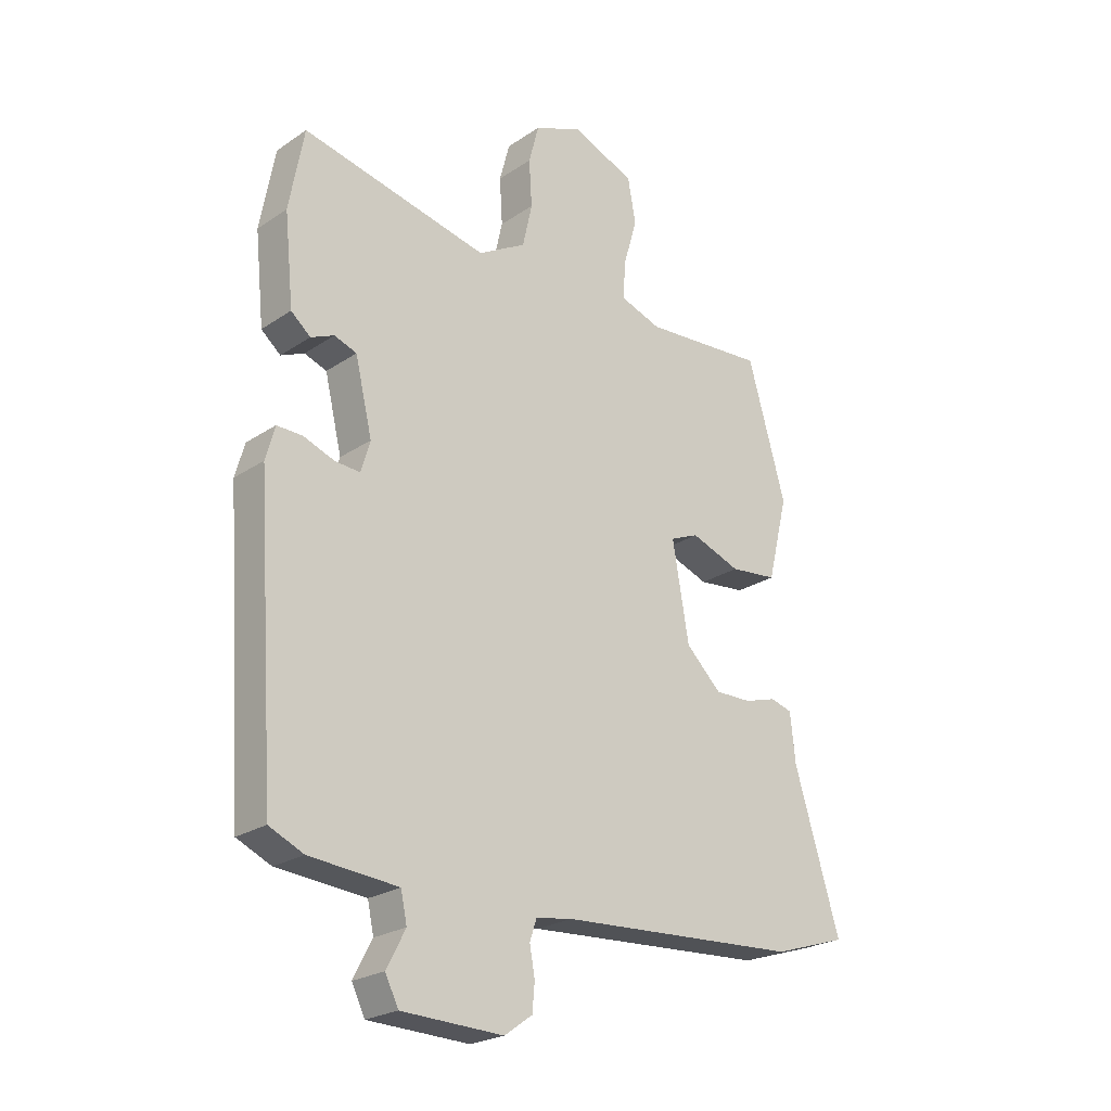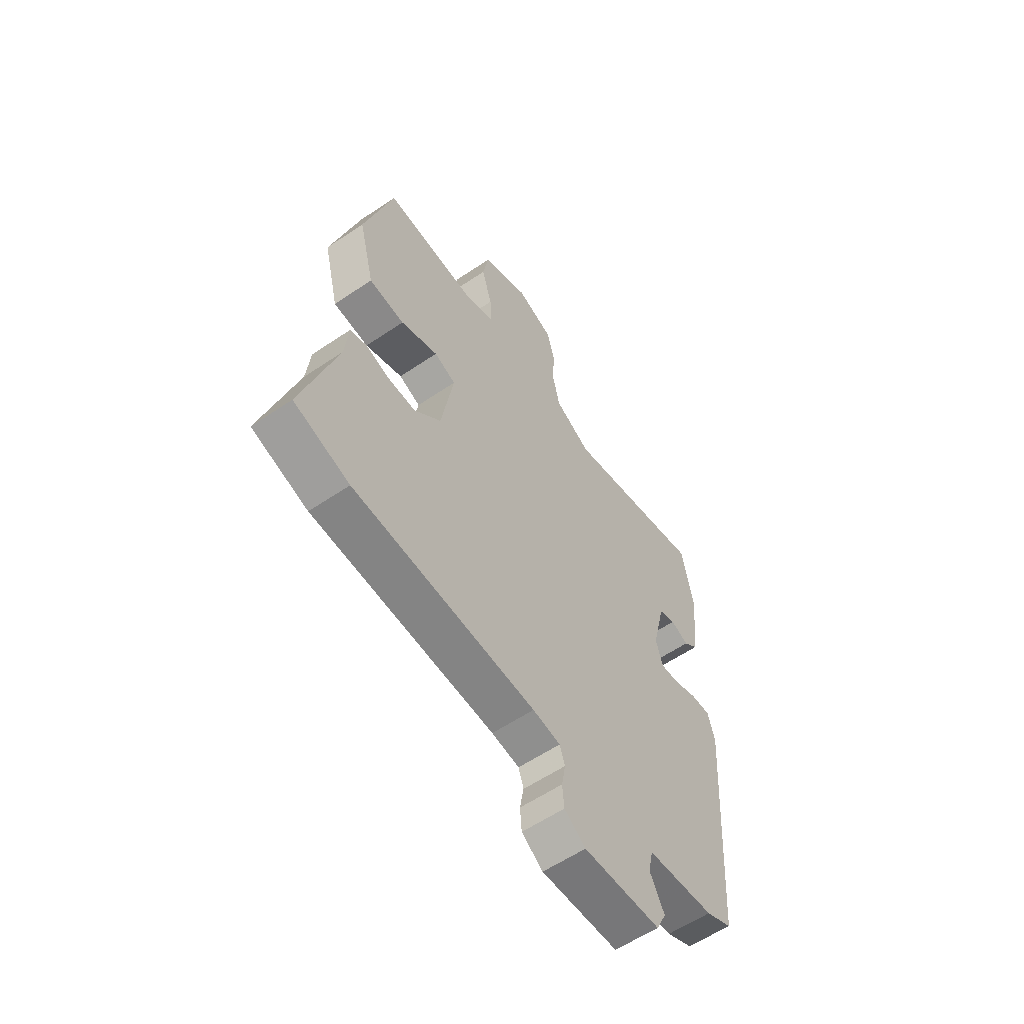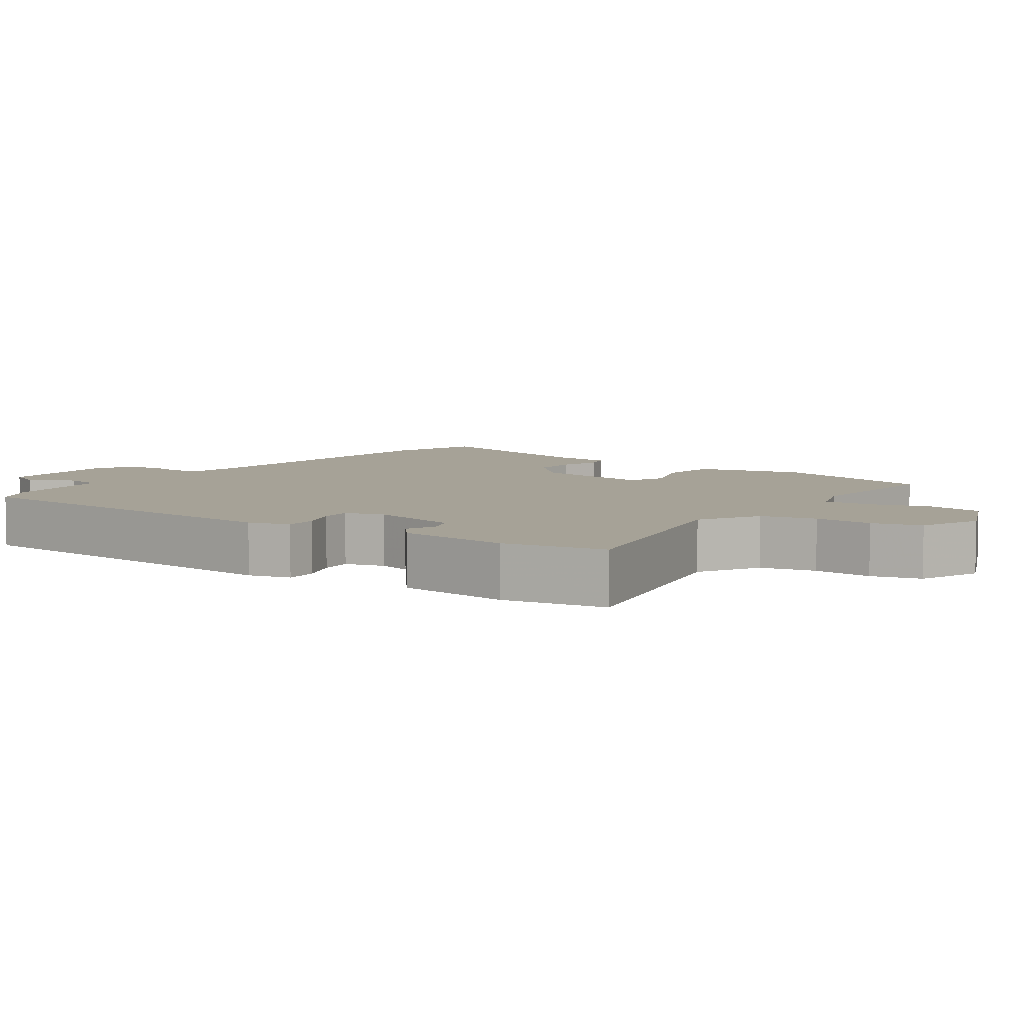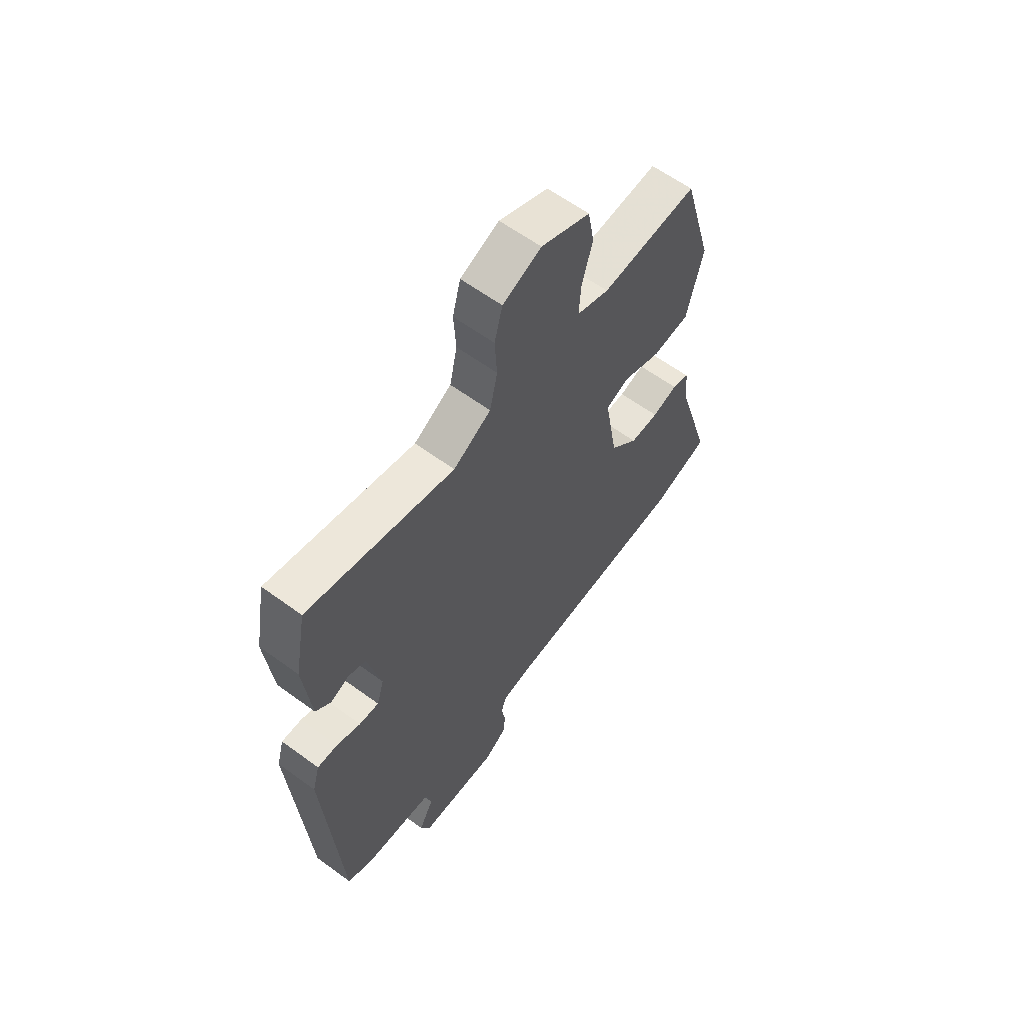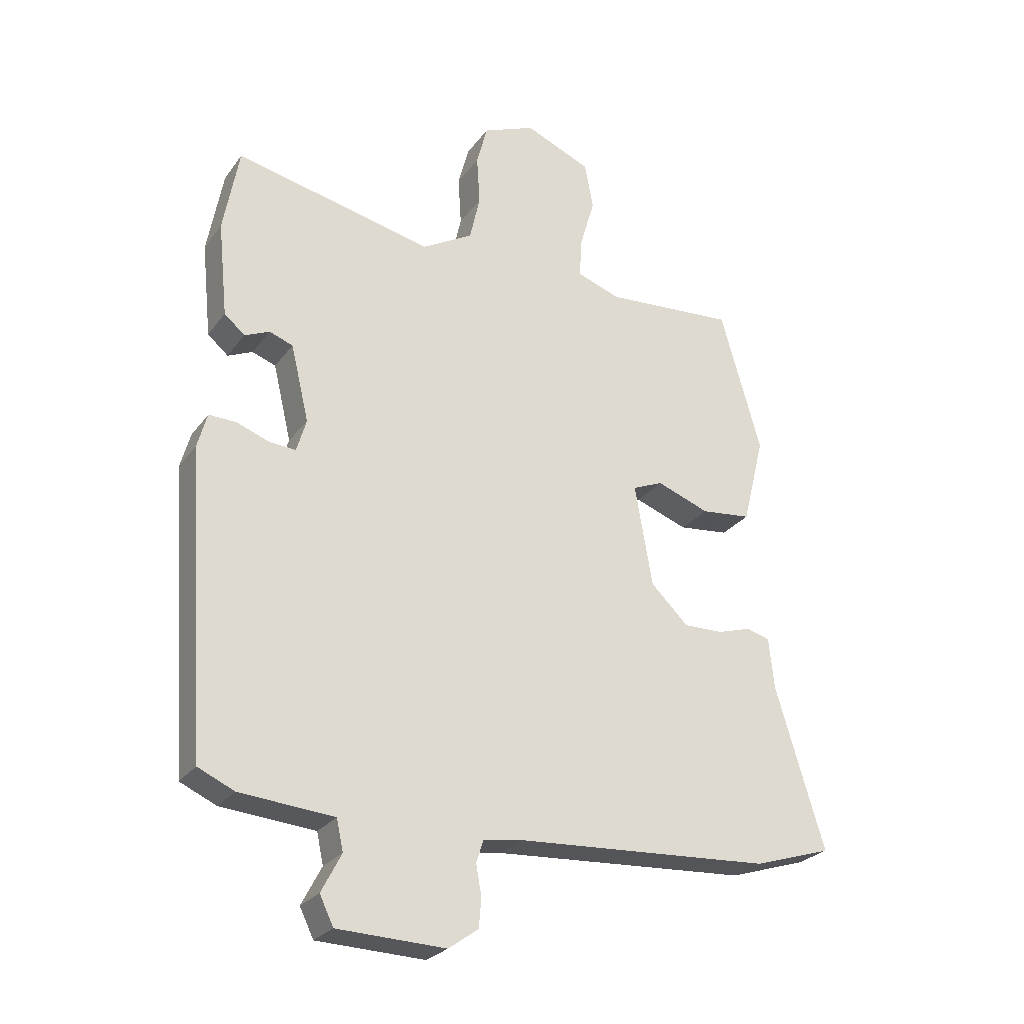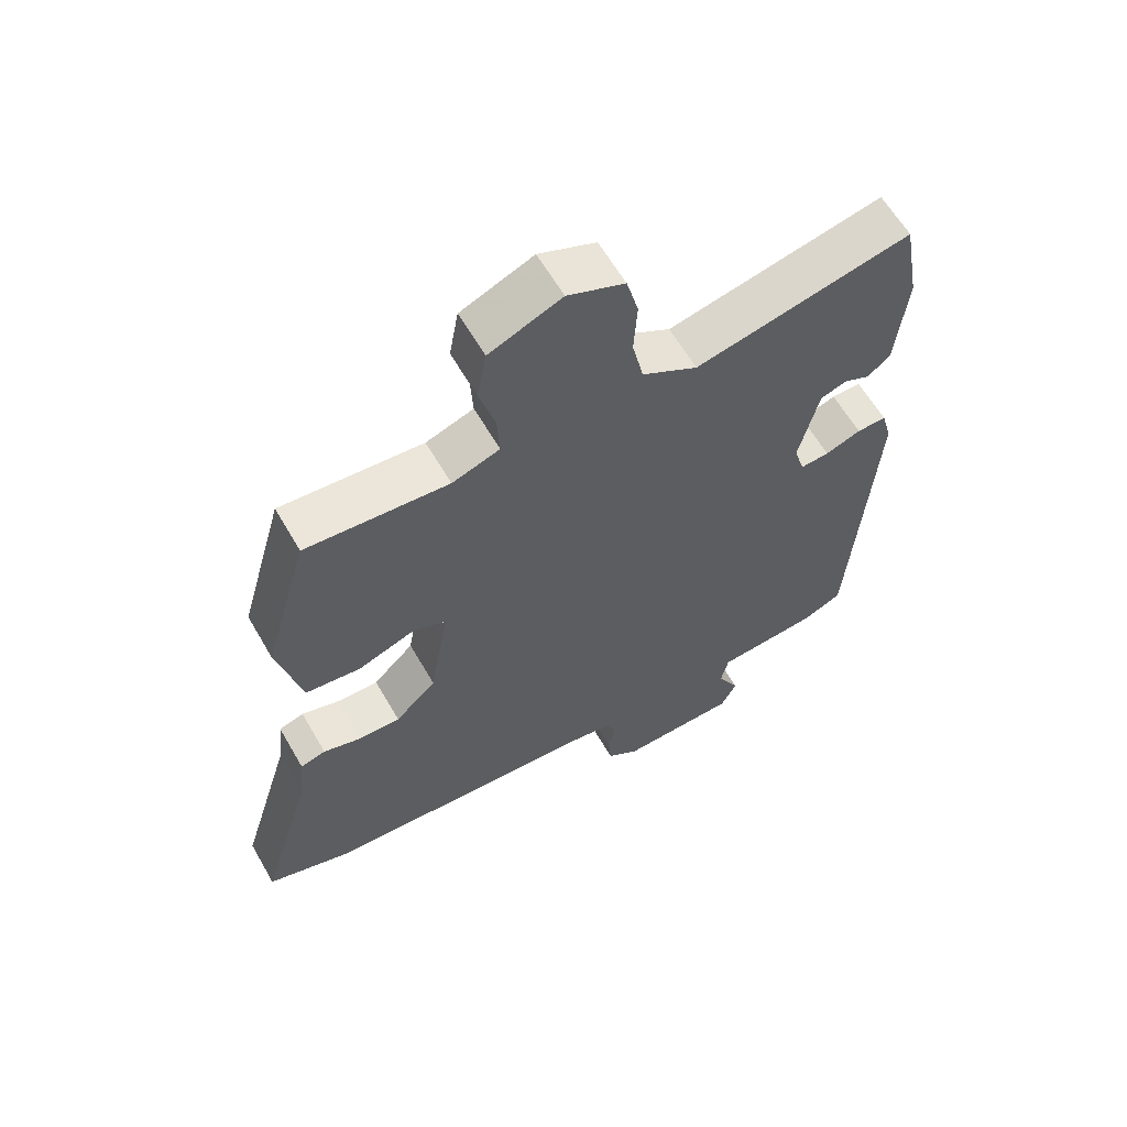
<metadata>
{"format":"obj","ext":"obj","renderer":"f3d","projection":"perspective","resolution":1024,"background":"white","views":[{"elev":-23.7,"azim":-41.9,"up":"+Z"},{"elev":-58.7,"azim":125.0,"up":"+Z"},{"elev":6.5,"azim":-54.8,"up":"+Y"},{"elev":61.3,"azim":-53.3,"up":"+Z"},{"elev":-26.4,"azim":-28.1,"up":"+Z"},{"elev":61.5,"azim":150.1,"up":"+Z"}]}
</metadata>
<code>
v -0.457 0.07 0.525
v -0.13 0.07 0.453
v -0.046 0.07 0.501
v -0.029 0.07 0.577
v -0.034 0.07 0.658
v -0.016 0.07 0.726
v 0.07 0.07 0.761
v 0.179 0.07 0.715
v 0.193 0.07 0.638
v 0.169 0.07 0.555
v 0.165 0.07 0.489
v 0.237 0.07 0.464
v 0.452 0.07 0.48
v 0.519 0.07 0.246
v 0.483 0.07 0.1
v 0.4 0.07 0.091
v 0.313 0.07 0.123
v 0.263 0.07 0.102
v 0.292 0.07 -0.066
v 0.354 0.07 -0.126
v 0.418 0.07 -0.125
v 0.475 0.07 -0.108
v 0.513 0.07 -0.119
v 0.522 0.07 -0.204
v 0.602 0.07 -0.468
v 0.473 0.07 -0.509
v 0.05 0.07 -0.535
v -0.014 0.07 -0.545
v -0.026 0.07 -0.581
v -0.017 0.07 -0.631
v -0.021 0.07 -0.679
v -0.07 0.07 -0.714
v -0.248 0.07 -0.708
v -0.271 0.07 -0.661
v -0.238 0.07 -0.598
v -0.249 0.07 -0.547
v -0.404 0.07 -0.534
v -0.464 0.07 -0.507
v -0.498 0.07 -0.012
v -0.482 0.07 0.046
v -0.437 0.07 0.045
v -0.383 0.07 0.025
v -0.339 0.07 0.022
v -0.323 0.07 0.076
v -0.353 0.07 0.202
v -0.392 0.07 0.216
v -0.433 0.07 0.198
v -0.467 0.07 0.227
v -0.483 0.07 0.383
v -0.457 0 0.525
v -0.13 0 0.453
v -0.046 0 0.501
v -0.029 0 0.577
v -0.034 0 0.658
v -0.016 0 0.726
v 0.07 0 0.761
v 0.179 0 0.715
v 0.193 0 0.638
v 0.169 0 0.555
v 0.165 0 0.489
v 0.237 0 0.464
v 0.452 0 0.48
v 0.519 0 0.246
v 0.483 0 0.1
v 0.4 0 0.091
v 0.313 0 0.123
v 0.263 0 0.102
v 0.292 0 -0.066
v 0.354 0 -0.126
v 0.418 0 -0.125
v 0.475 0 -0.108
v 0.513 0 -0.119
v 0.522 0 -0.204
v 0.602 0 -0.468
v 0.473 0 -0.509
v 0.05 0 -0.535
v -0.014 0 -0.545
v -0.026 0 -0.581
v -0.017 0 -0.631
v -0.021 0 -0.679
v -0.07 0 -0.714
v -0.248 0 -0.708
v -0.271 0 -0.661
v -0.238 0 -0.598
v -0.249 0 -0.547
v -0.404 0 -0.534
v -0.464 0 -0.507
v -0.498 0 -0.012
v -0.482 0 0.046
v -0.437 0 0.045
v -0.383 0 0.025
v -0.339 0 0.022
v -0.323 0 0.076
v -0.353 0 0.202
v -0.392 0 0.216
v -0.433 0 0.198
v -0.467 0 0.227
v -0.483 0 0.383
f 49 1 2
f 48 49 2
f 47 48 2
f 46 47 2
f 45 46 2 3
f 44 45 3
f 43 44 3
f 40 41 42
f 39 40 42
f 38 39 42
f 37 38 42
f 36 37 42
f 36 42 43
f 35 36 43 3
f 33 34 35
f 32 33 35
f 31 32 35
f 30 31 35
f 29 30 35
f 35 3 4
f 29 35 4
f 28 29 4
f 24 25 26 27
f 24 27 28
f 23 24 28
f 22 23 28
f 21 22 28
f 20 21 28
f 19 20 28
f 18 19 28 4
f 15 16 17
f 14 15 17
f 13 14 17
f 12 13 17
f 11 12 17 18
f 8 9 10
f 7 8 10
f 6 7 10
f 5 6 10
f 4 5 10
f 4 10 11
f 4 11 18
f 51 50 98
f 51 98 97
f 51 97 96
f 51 96 95
f 52 51 95 94
f 52 94 93
f 52 93 92
f 91 90 89
f 91 89 88
f 91 88 87
f 91 87 86
f 91 86 85
f 92 91 85
f 52 92 85 84
f 84 83 82
f 84 82 81
f 84 81 80
f 84 80 79
f 84 79 78
f 53 52 84
f 53 84 78
f 53 78 77
f 76 75 74 73
f 77 76 73
f 77 73 72
f 77 72 71
f 77 71 70
f 77 70 69
f 77 69 68
f 53 77 68 67
f 66 65 64
f 66 64 63
f 66 63 62
f 66 62 61
f 67 66 61 60
f 59 58 57
f 59 57 56
f 59 56 55
f 59 55 54
f 59 54 53
f 60 59 53
f 67 60 53
f 1 50 51 2
f 2 51 52 3
f 3 52 53 4
f 4 53 54 5
f 5 54 55 6
f 6 55 56 7
f 7 56 57 8
f 8 57 58 9
f 9 58 59 10
f 10 59 60 11
f 11 60 61 12
f 12 61 62 13
f 13 62 63 14
f 14 63 64 15
f 15 64 65 16
f 16 65 66 17
f 17 66 67 18
f 18 67 68 19
f 19 68 69 20
f 20 69 70 21
f 21 70 71 22
f 22 71 72 23
f 23 72 73 24
f 24 73 74 25
f 25 74 75 26
f 26 75 76 27
f 27 76 77 28
f 28 77 78 29
f 29 78 79 30
f 30 79 80 31
f 31 80 81 32
f 32 81 82 33
f 33 82 83 34
f 34 83 84 35
f 35 84 85 36
f 36 85 86 37
f 37 86 87 38
f 38 87 88 39
f 39 88 89 40
f 40 89 90 41
f 41 90 91 42
f 42 91 92 43
f 43 92 93 44
f 44 93 94 45
f 45 94 95 46
f 46 95 96 47
f 47 96 97 48
f 48 97 98 49
f 49 98 50 1

</code>
